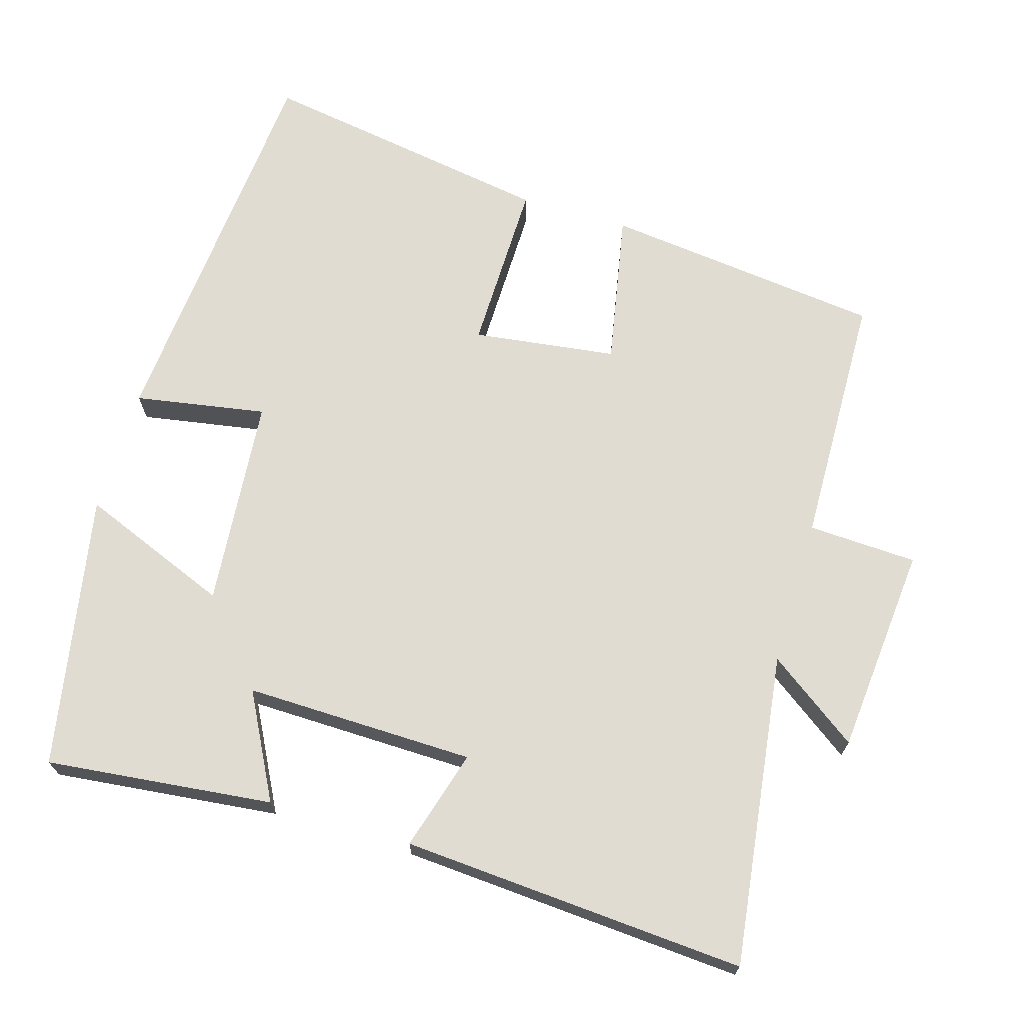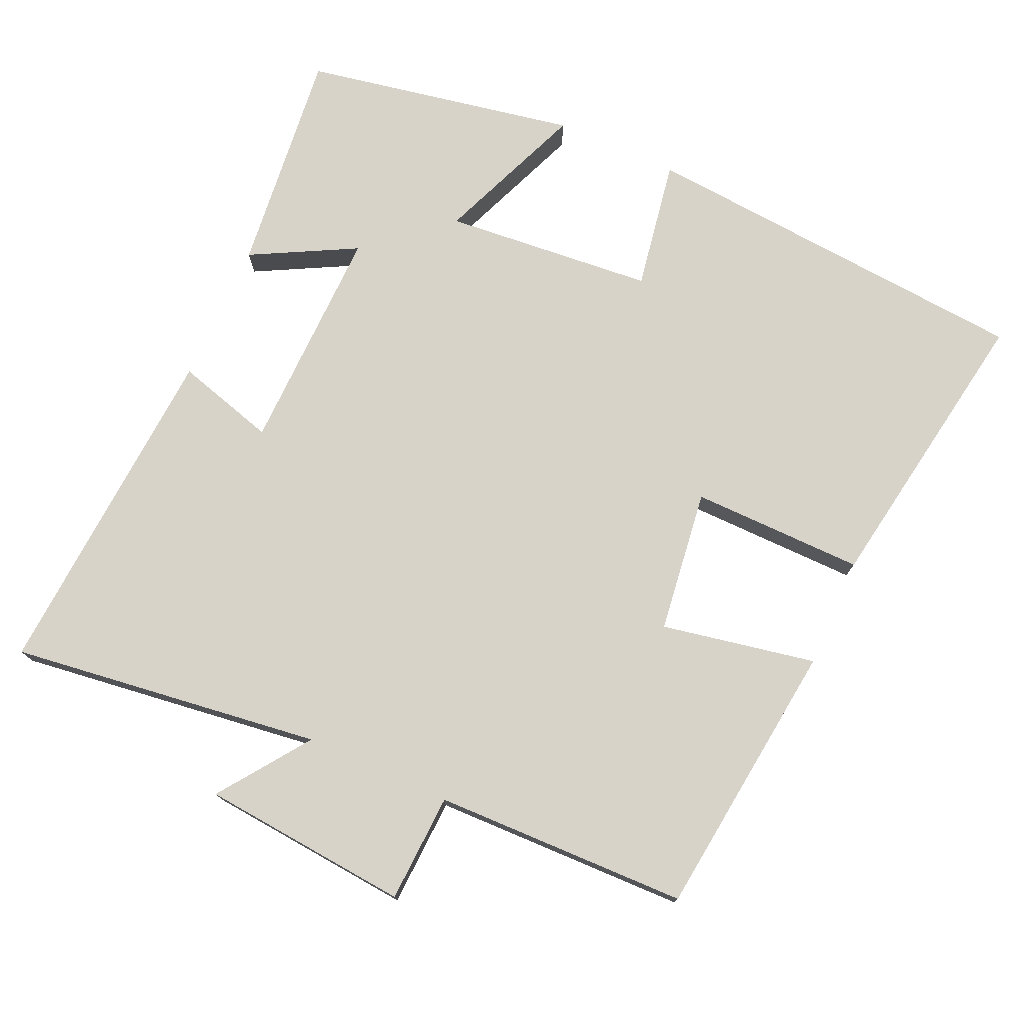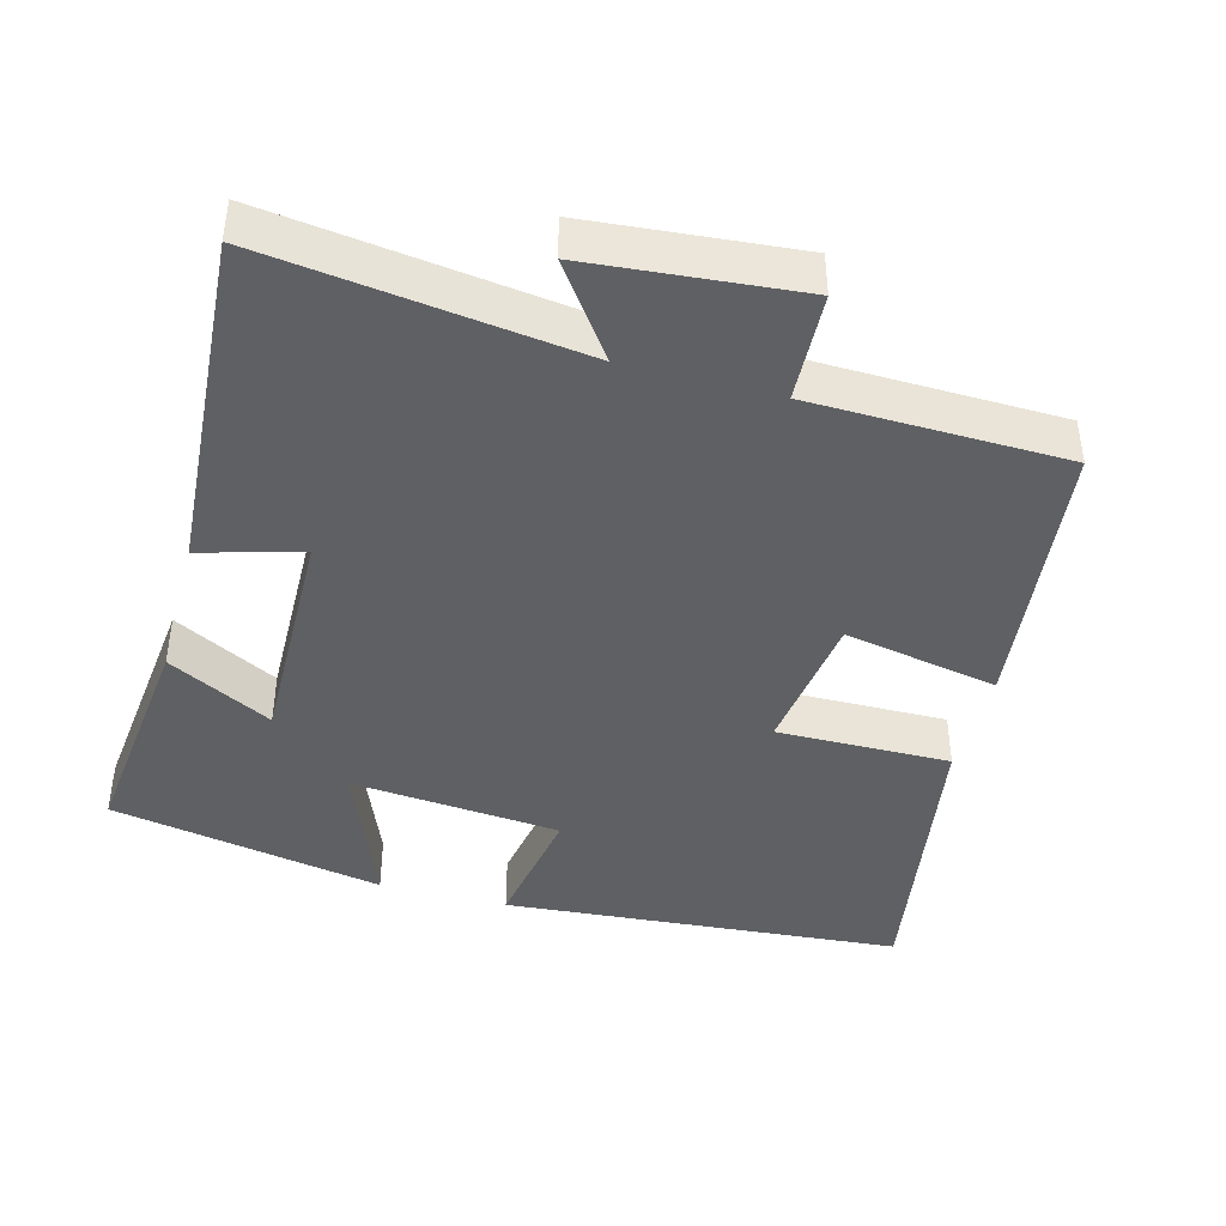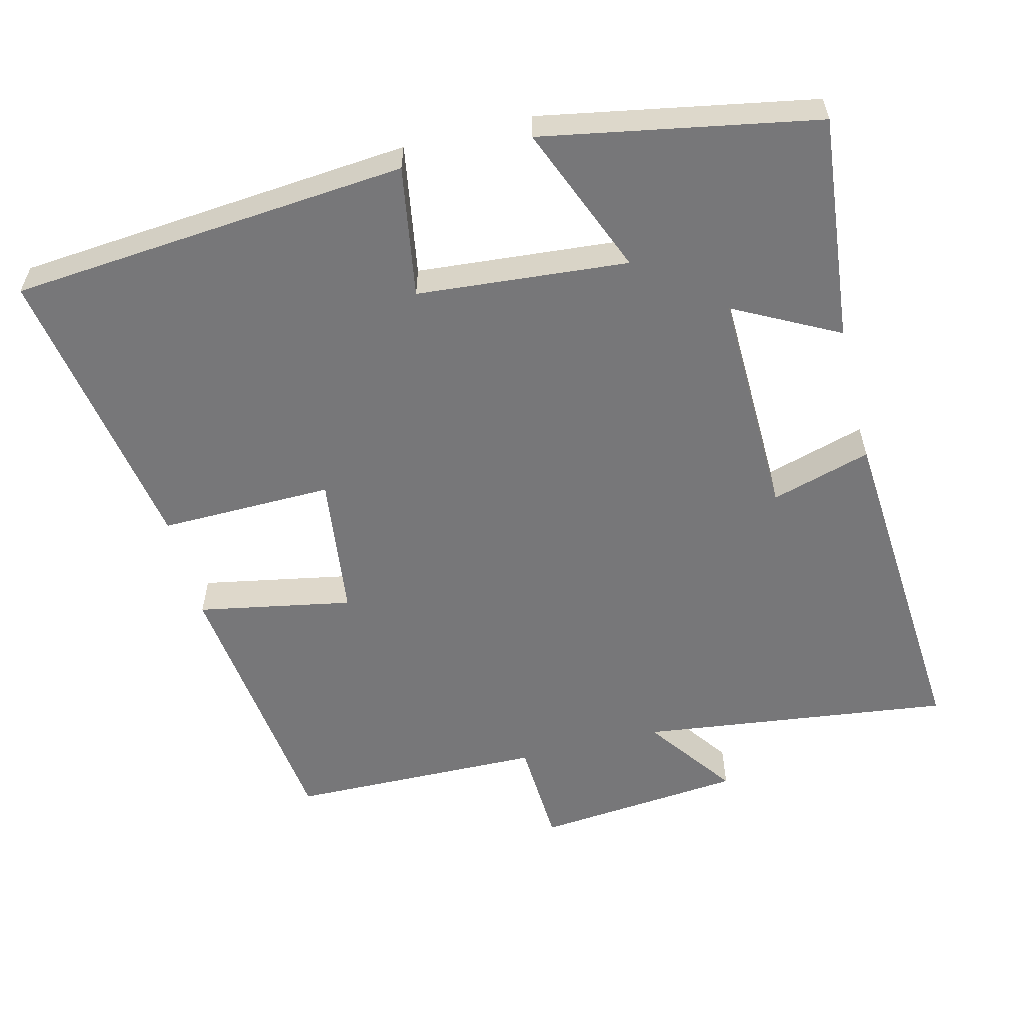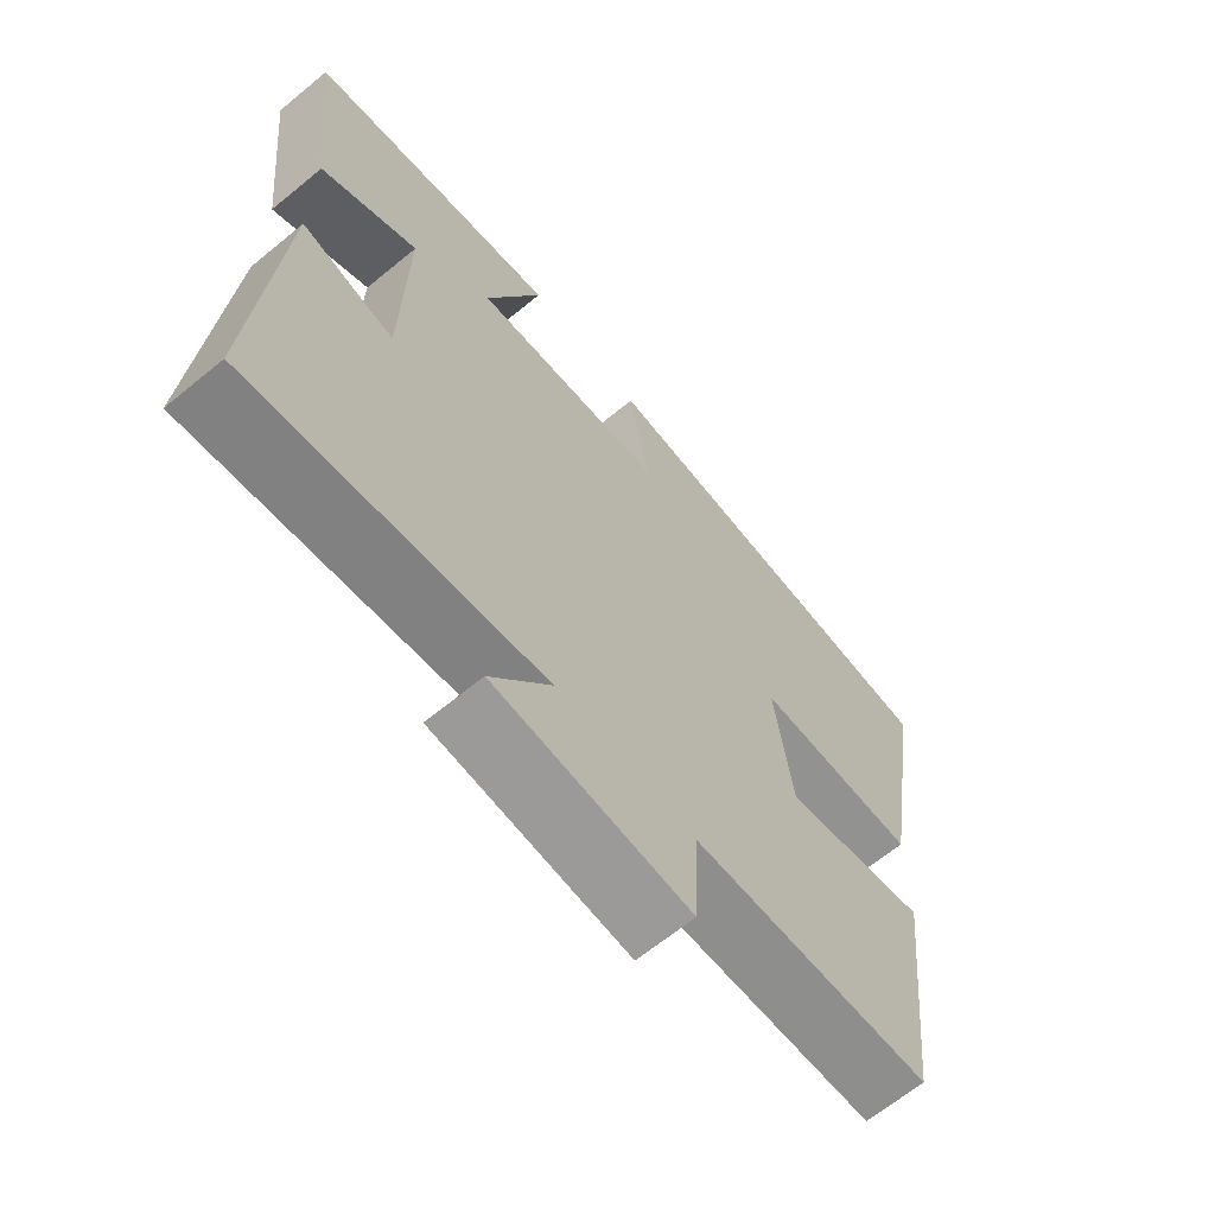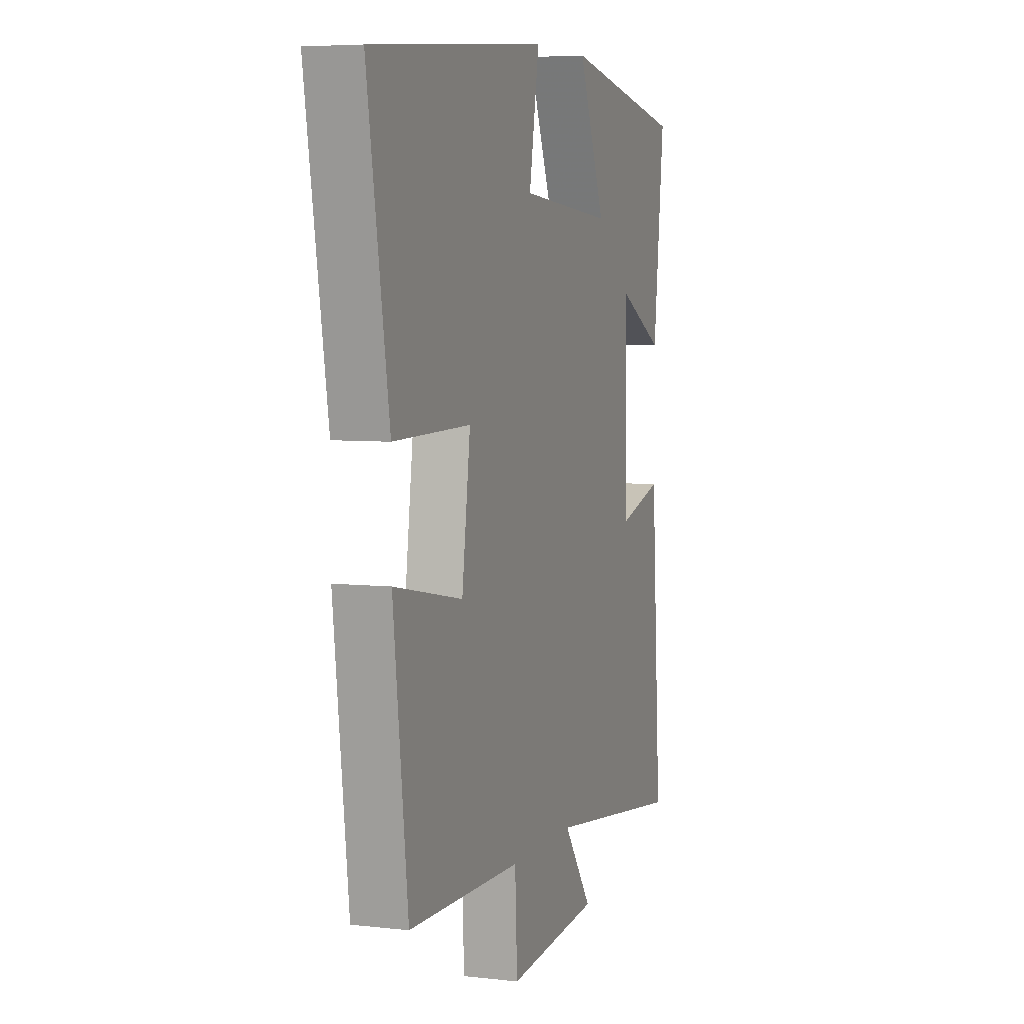
<metadata>
{"format":"obj","ext":"obj","renderer":"f3d","projection":"perspective","resolution":1024,"background":"white","views":[{"elev":69.1,"azim":106.6,"up":"+Y"},{"elev":75.8,"azim":-155.8,"up":"+Y"},{"elev":-42.5,"azim":164.9,"up":"+Y"},{"elev":-57.2,"azim":14.3,"up":"+Y"},{"elev":-65.8,"azim":129.5,"up":"+Z"},{"elev":5.8,"azim":-70.6,"up":"+Z"}]}
</metadata>
<code>
v 0.532 0.07 -0.556
v 0.102 0.07 -0.5
v 0.191 0.07 -0.624
v -0.097 0.07 -0.65
v -0.104 0.07 -0.5
v -0.455 0.07 -0.492
v -0.5 0.07 -0.107
v -0.287 0.07 -0.148
v -0.261 0.07 0.05
v -0.5 0.07 0.047
v -0.567 0.07 0.455
v -0.019 0.07 0.5
v -0.05 0.07 0.319
v 0.24 0.07 0.293
v 0.157 0.07 0.5
v 0.534 0.07 0.429
v 0.5 0.07 0.117
v 0.356 0.07 0.193
v 0.362 0.07 -0.123
v 0.5 0.07 -0.083
v 0.532 0 -0.556
v 0.102 0 -0.5
v 0.191 0 -0.624
v -0.097 0 -0.65
v -0.104 0 -0.5
v -0.455 0 -0.492
v -0.5 0 -0.107
v -0.287 0 -0.148
v -0.261 0 0.05
v -0.5 0 0.047
v -0.567 0 0.455
v -0.019 0 0.5
v -0.05 0 0.319
v 0.24 0 0.293
v 0.157 0 0.5
v 0.534 0 0.429
v 0.5 0 0.117
v 0.356 0 0.193
v 0.362 0 -0.123
v 0.5 0 -0.083
f 19 20 1 2
f 18 19 2
f 16 17 18
f 15 16 18
f 14 15 18
f 13 14 18 2
f 11 12 13
f 10 11 13
f 9 10 13
f 8 9 13 2
f 7 8 2
f 6 7 2
f 5 6 2
f 2 3 4 5
f 22 21 40 39
f 22 39 38
f 38 37 36
f 38 36 35
f 38 35 34
f 22 38 34 33
f 33 32 31
f 33 31 30
f 33 30 29
f 22 33 29 28
f 22 28 27
f 22 27 26
f 22 26 25
f 25 24 23 22
f 1 21 22 2
f 2 22 23 3
f 3 23 24 4
f 4 24 25 5
f 5 25 26 6
f 6 26 27 7
f 7 27 28 8
f 8 28 29 9
f 9 29 30 10
f 10 30 31 11
f 11 31 32 12
f 12 32 33 13
f 13 33 34 14
f 14 34 35 15
f 15 35 36 16
f 16 36 37 17
f 17 37 38 18
f 18 38 39 19
f 19 39 40 20
f 20 40 21 1

</code>
